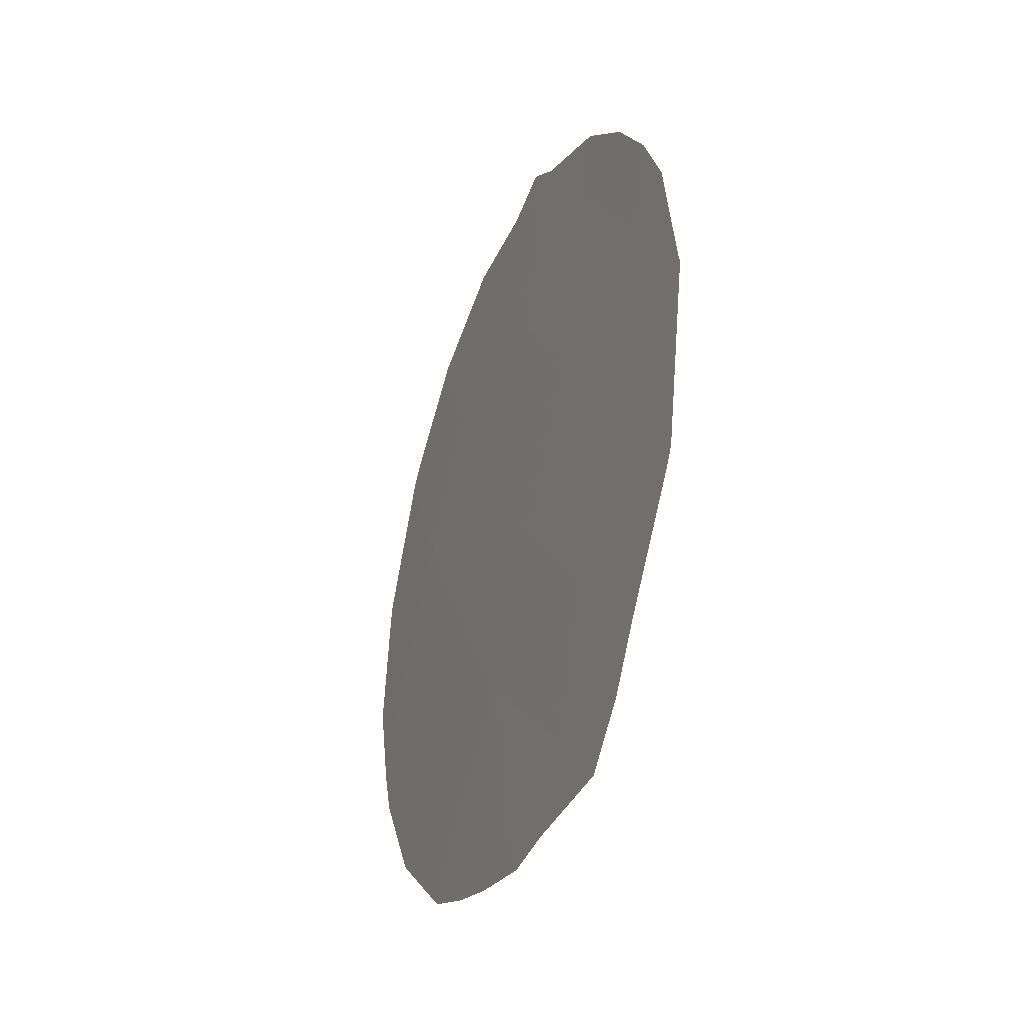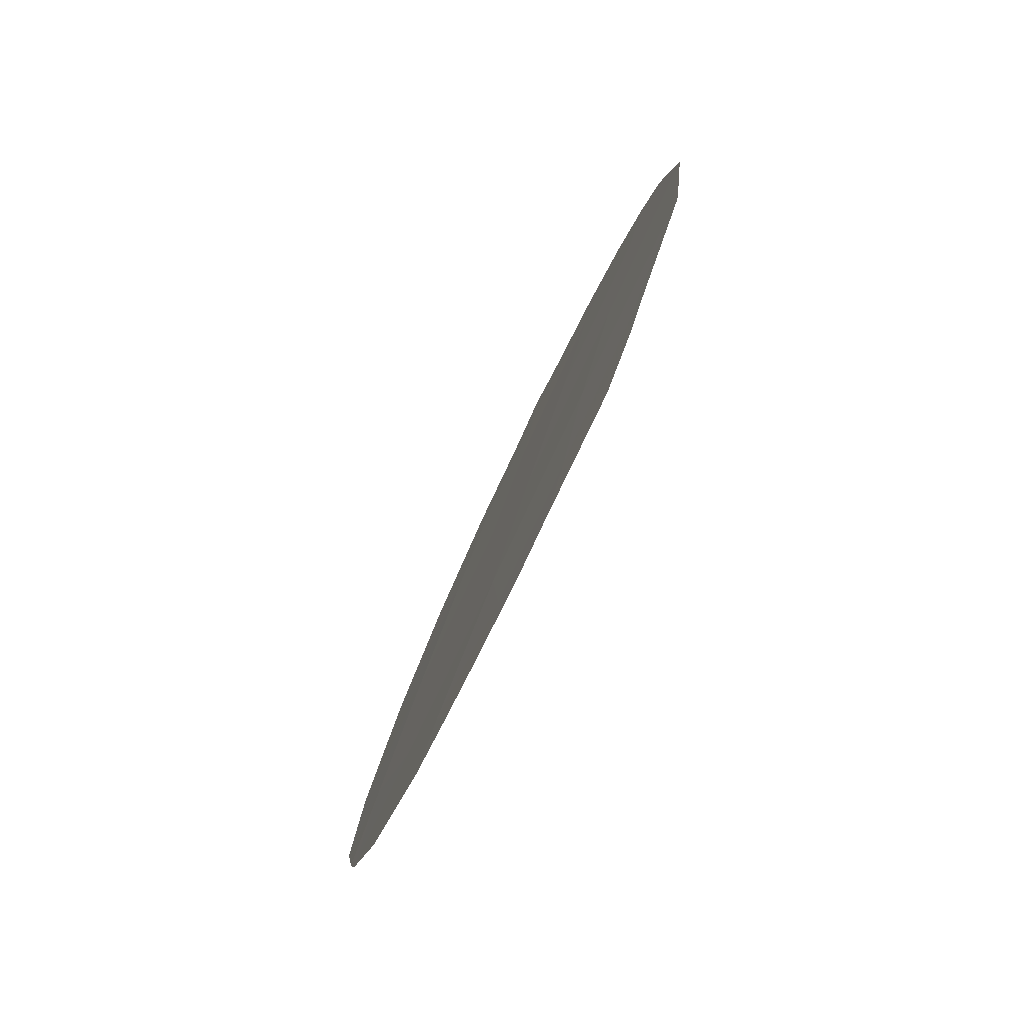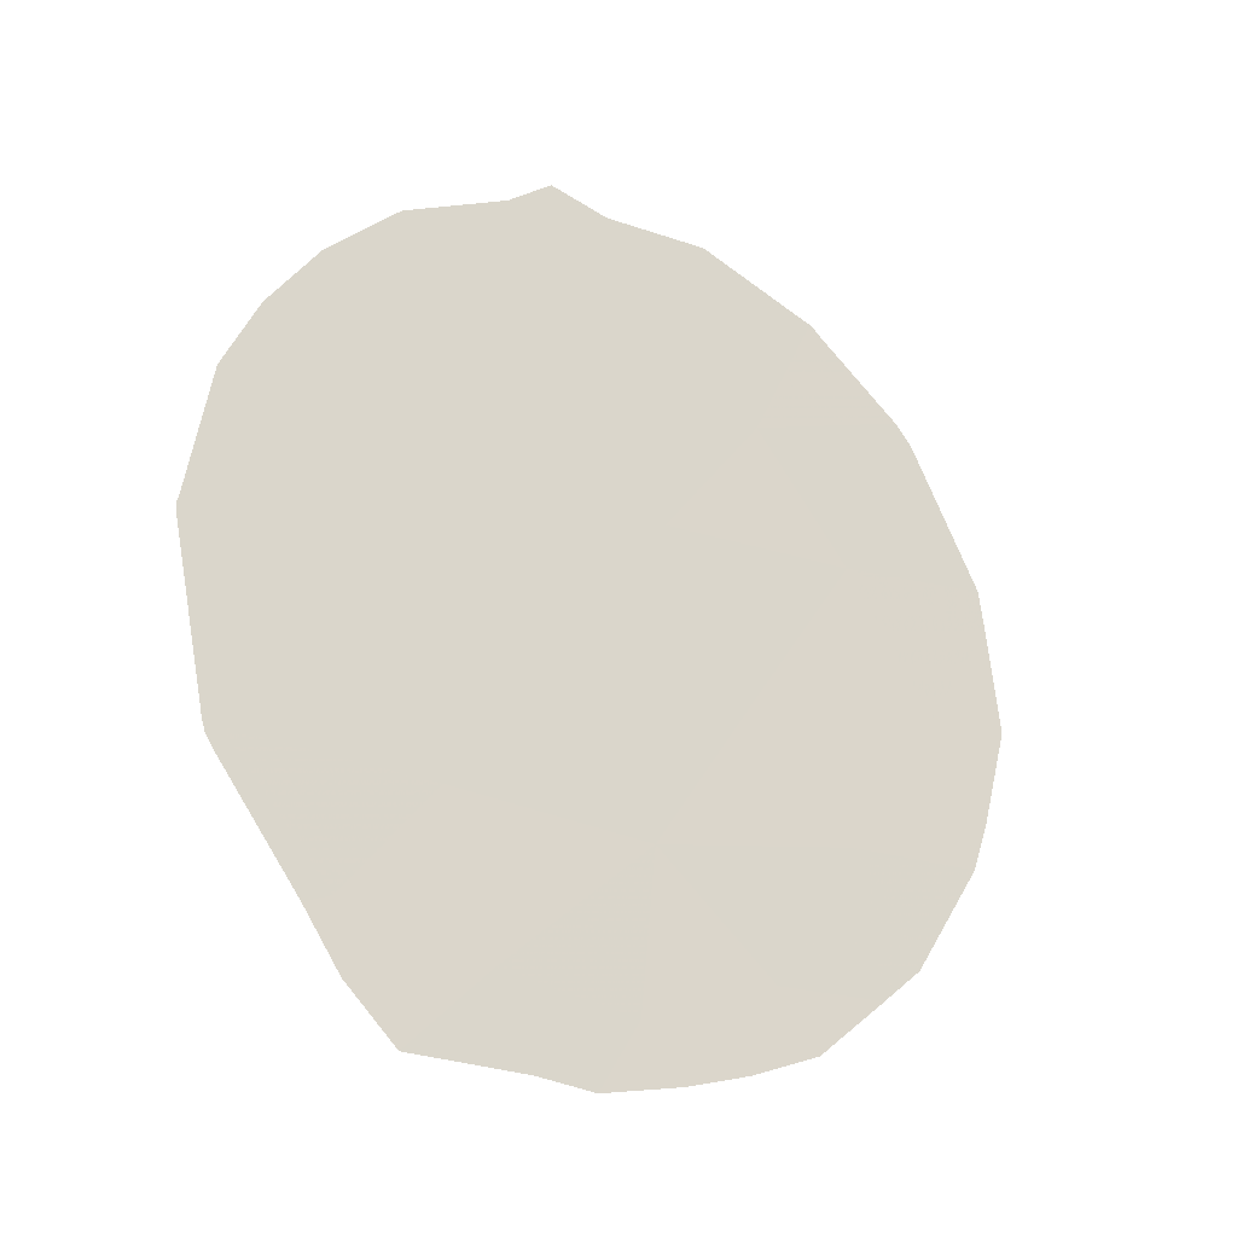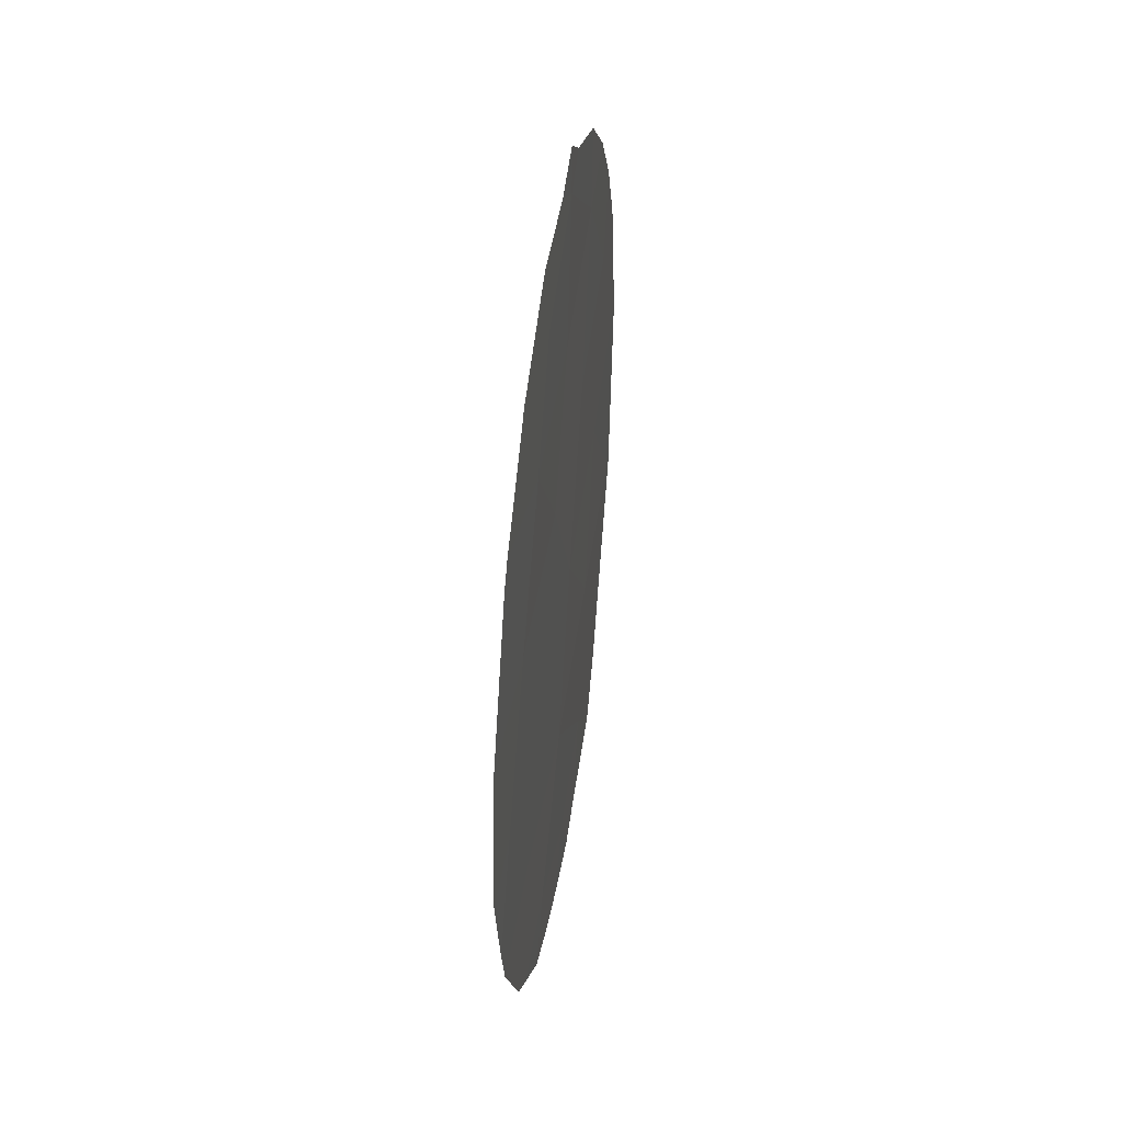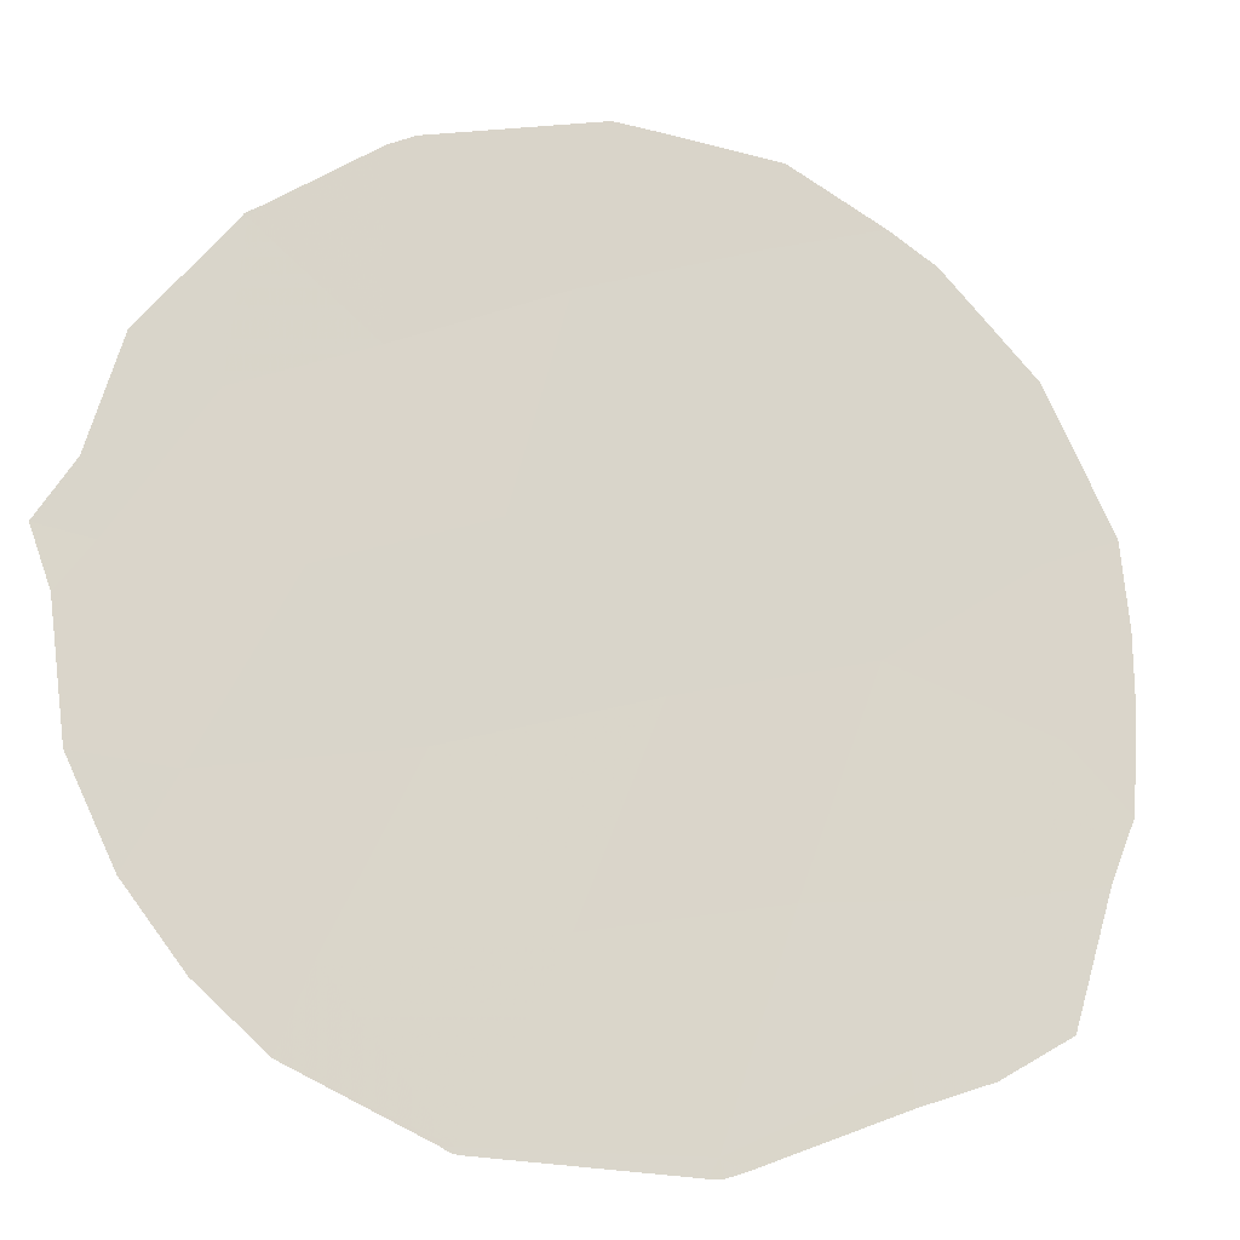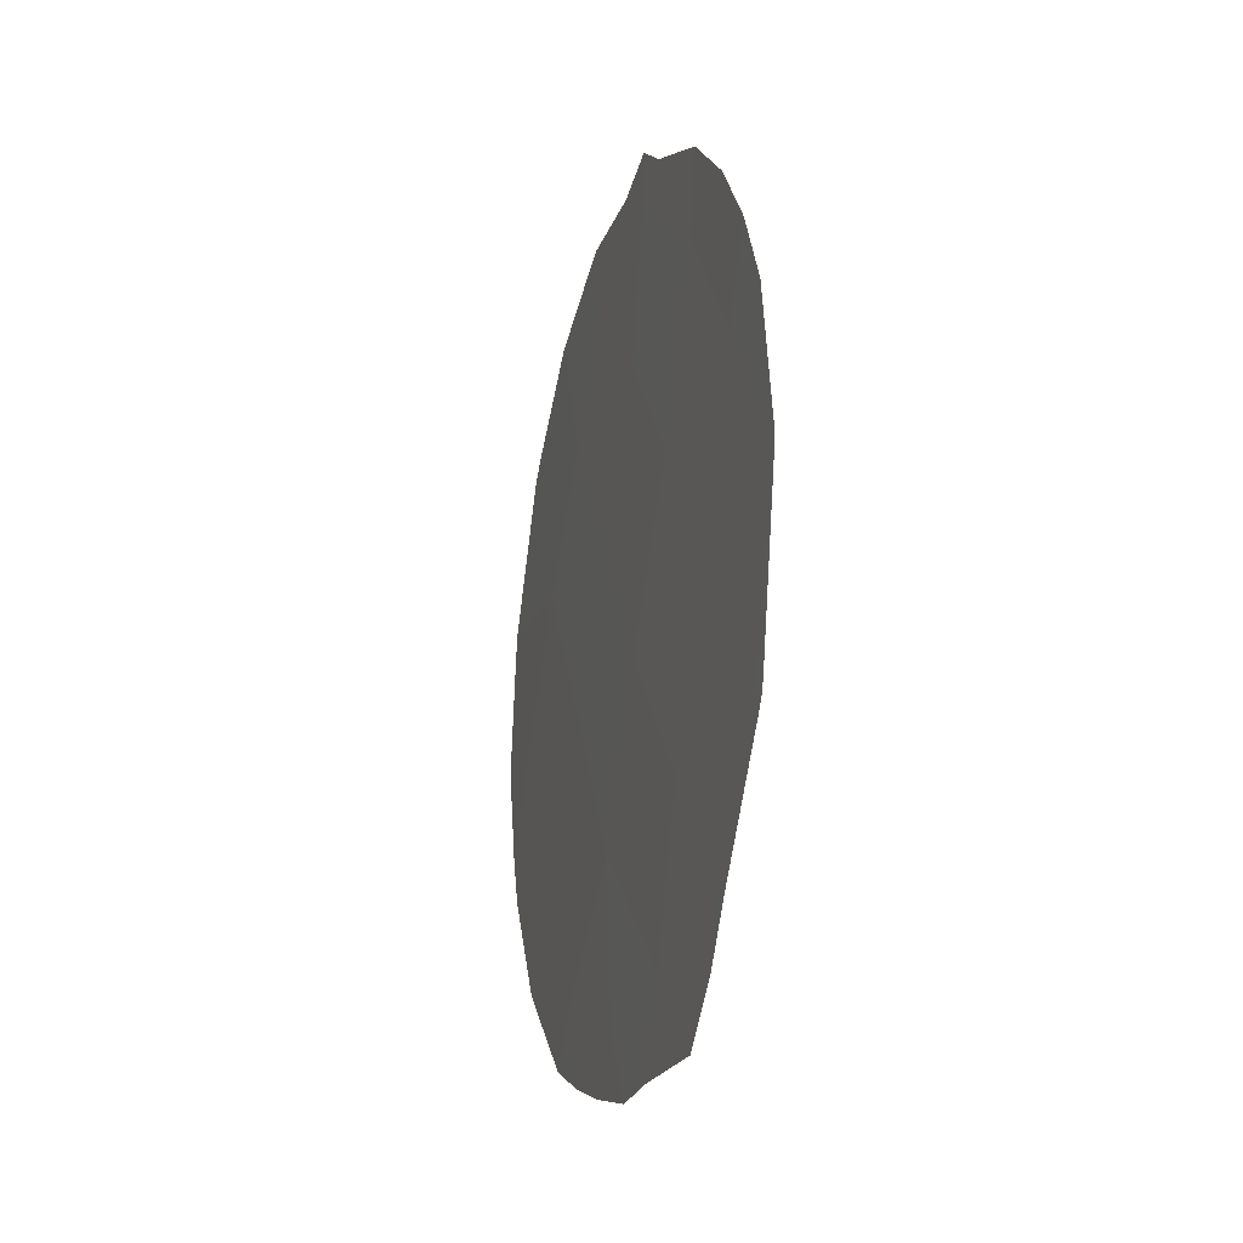
<metadata>
{"format":"obj","ext":"obj","renderer":"f3d","projection":"perspective","resolution":1024,"background":"white","views":[{"elev":-34.0,"azim":-58.1,"up":"+Z"},{"elev":-79.9,"azim":-61.2,"up":"+Z"},{"elev":-21.8,"azim":26.9,"up":"+Z"},{"elev":40.8,"azim":152.4,"up":"+Z"},{"elev":-56.4,"azim":68.0,"up":"+Y"},{"elev":-17.2,"azim":-51.8,"up":"+Z"}]}
</metadata>
<code>
v -63.7 66.4 -14.85
v -66.31 62.83 -21.05
v -64.13 65.83 -16.29
v -63.47 66.75 -17.79
v -65.96 63.32 -22.85
v -67.66 60.93 -20.83
v -65.48 63.98 -19.49
v -66.11 63.08 -17.59
v -65.62 63.74 -14.45
v -64.91 64.78 -21.34
v -64.64 65.11 -15.07
v -66.8 62.12 -19.17
v -64.82 64.88 -17.72
v -62.85 67.61 -19.42
v -63.5 66.73 -21.05
v -64.14 65.84 -19.42
v -64.08 65.94 -22.67
v -66.95 61.92 -22.34
v -65.02 64.64 -23.19
v -66.59 62.38 -15.66
v -67.29 61.42 -17.13
v -67.97 60.48 -18.63
v -65.4 64.06 -16.18
v -62.39 68.23 -18.19
v -62.3 68.37 -19.43
v -63.6 66.55 -14.95
v -63.03 67.33 -15.83
v -64.51 65.28 -14.17
v -65.23 64.27 -14.11
v -63.31 67 -22.69
v -63.04 67.37 -22.31
v -65.7 63.68 -23.87
v -66.53 62.51 -23.77
v -63.74 66.35 -14.77
v -65.95 63.28 -14.22
v -65.64 63.71 -13.88
v -67.69 60.89 -21.09
v -67.14 61.66 -22.45
v -64.72 65.05 -23.82
v -64.28 65.67 -23.64
v -67.77 60.76 -20.77
v -68 60.43 -18.68
v -63.68 66.43 -14.81
v -65.3 64.25 -23.98
v -67.75 60.79 -20.91
v -62.42 68.18 -17.74
v -62.47 68.15 -20.53
v -62.91 67.49 -16.07
v -63.8 66.34 -23.36
v -62.58 67.99 -21.09
v -66.88 62.02 -23.13
v -66.67 62.26 -14.7
v -67.18 61.56 -15.4
v -67.55 61.05 -16.18
v -67.81 60.69 -17.01
v -68 60.43 -18.61
v -67.99 60.45 -18.51
f 14 25 24
f 4 13 16
f 1 3 27
f 1 27 26
f 7 8 12
f 2 10 7
f 9 11 28
f 9 28 29
f 15 17 30
f 15 30 31
f 5 33 32
f 6 18 2
f 11 3 1
f 11 1 34
f 11 34 28
f 9 36 35
f 18 6 37
f 18 37 38
f 8 23 20
f 5 10 2
f 17 19 39
f 17 39 40
f 8 20 21
f 6 22 42
f 6 42 41
f 1 43 34
f 19 5 32
f 19 32 44
f 12 21 22
f 16 15 14
f 3 23 13
f 6 41 45
f 2 12 6
f 4 3 13
f 4 14 24
f 4 24 46
f 14 47 25
f 15 10 17
f 4 46 48
f 10 16 7
f 13 7 16
f 7 13 8
f 9 29 36
f 3 4 48
f 3 48 27
f 7 12 2
f 17 49 30
f 15 31 50
f 18 5 2
f 18 38 51
f 17 40 49
f 9 20 23
f 20 9 35
f 20 35 52
f 6 45 37
f 17 10 19
f 19 44 39
f 20 52 53
f 21 20 53
f 21 53 54
f 21 54 55
f 22 57 56
f 22 56 42
f 1 26 43
f 5 18 51
f 5 51 33
f 19 10 5
f 6 12 22
f 12 8 21
f 22 21 55
f 22 55 57
f 4 16 14
f 16 10 15
f 14 15 50
f 14 50 47
f 9 23 11
f 11 23 3
f 23 8 13

</code>
